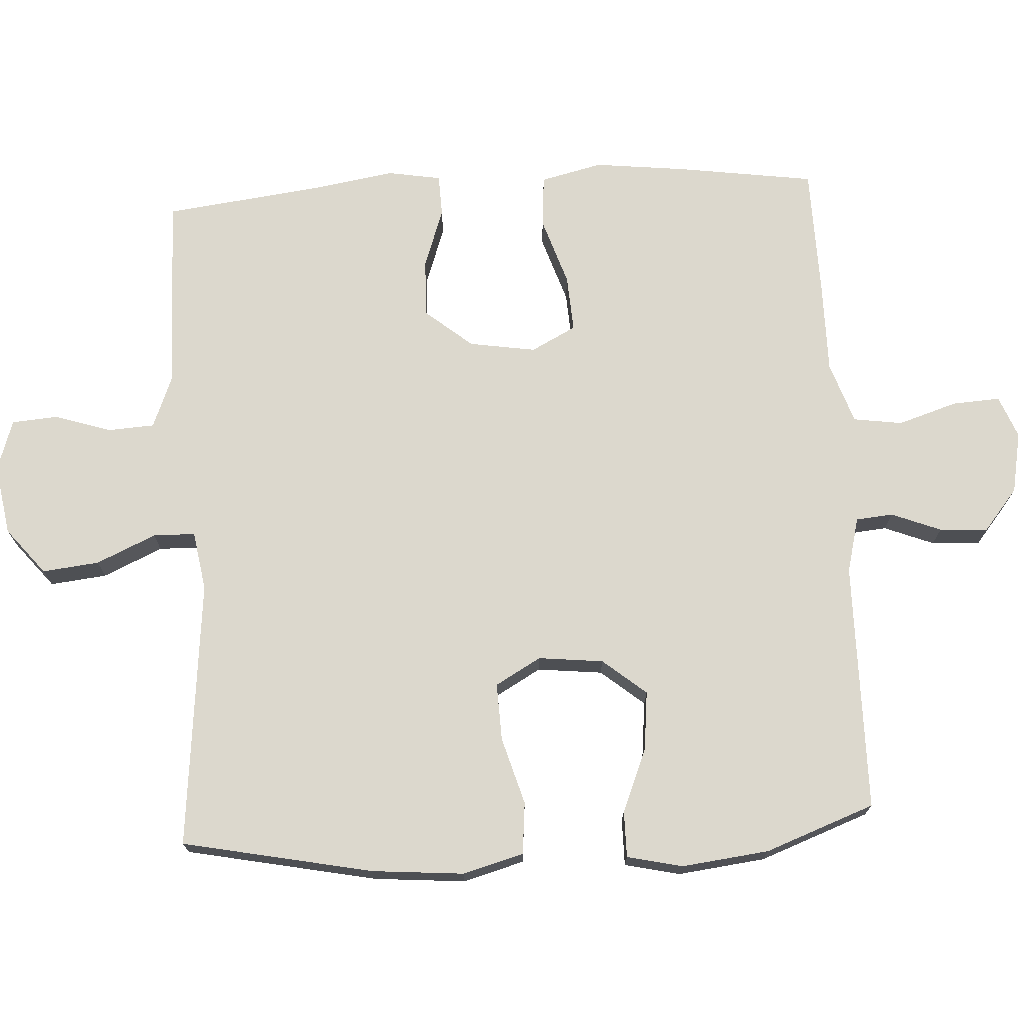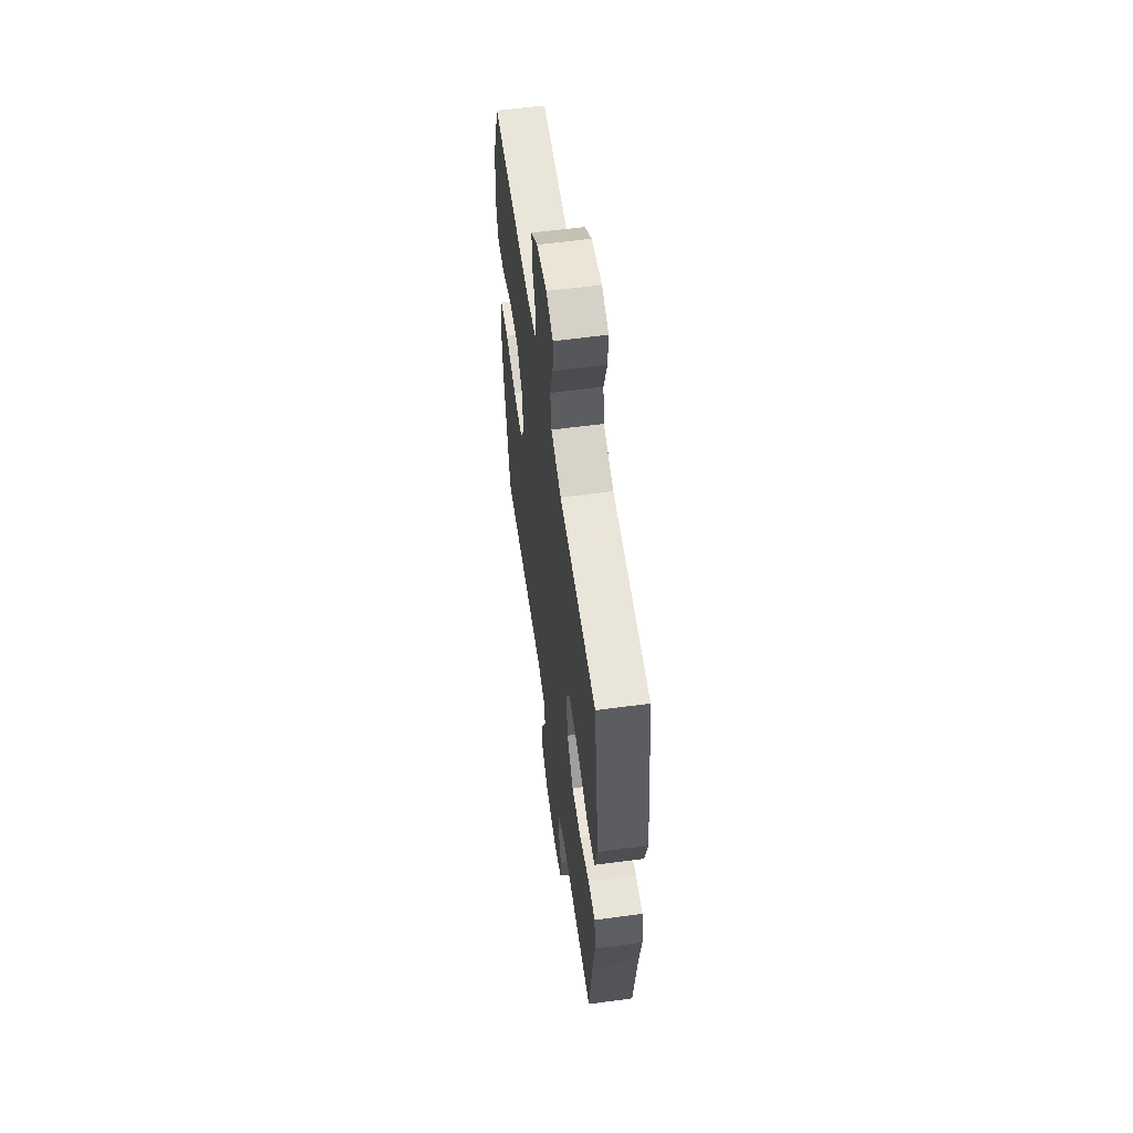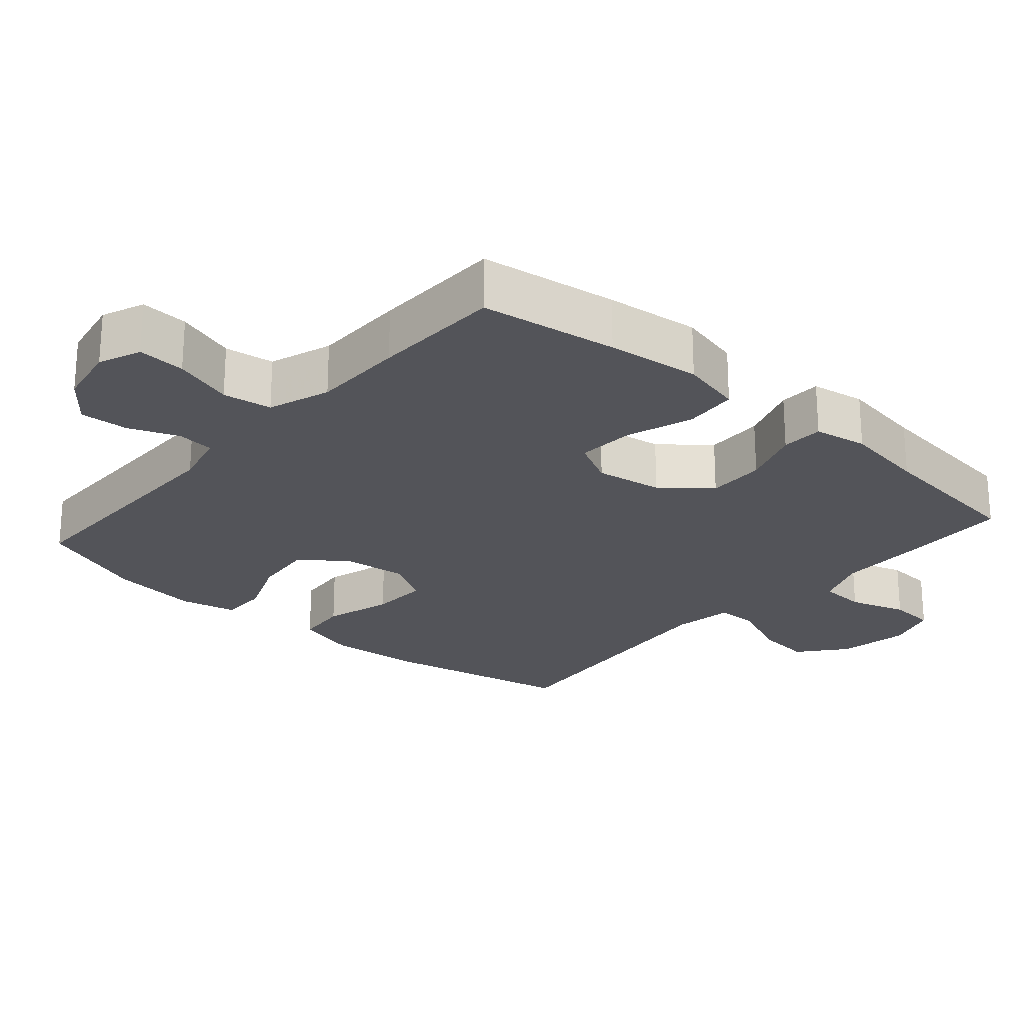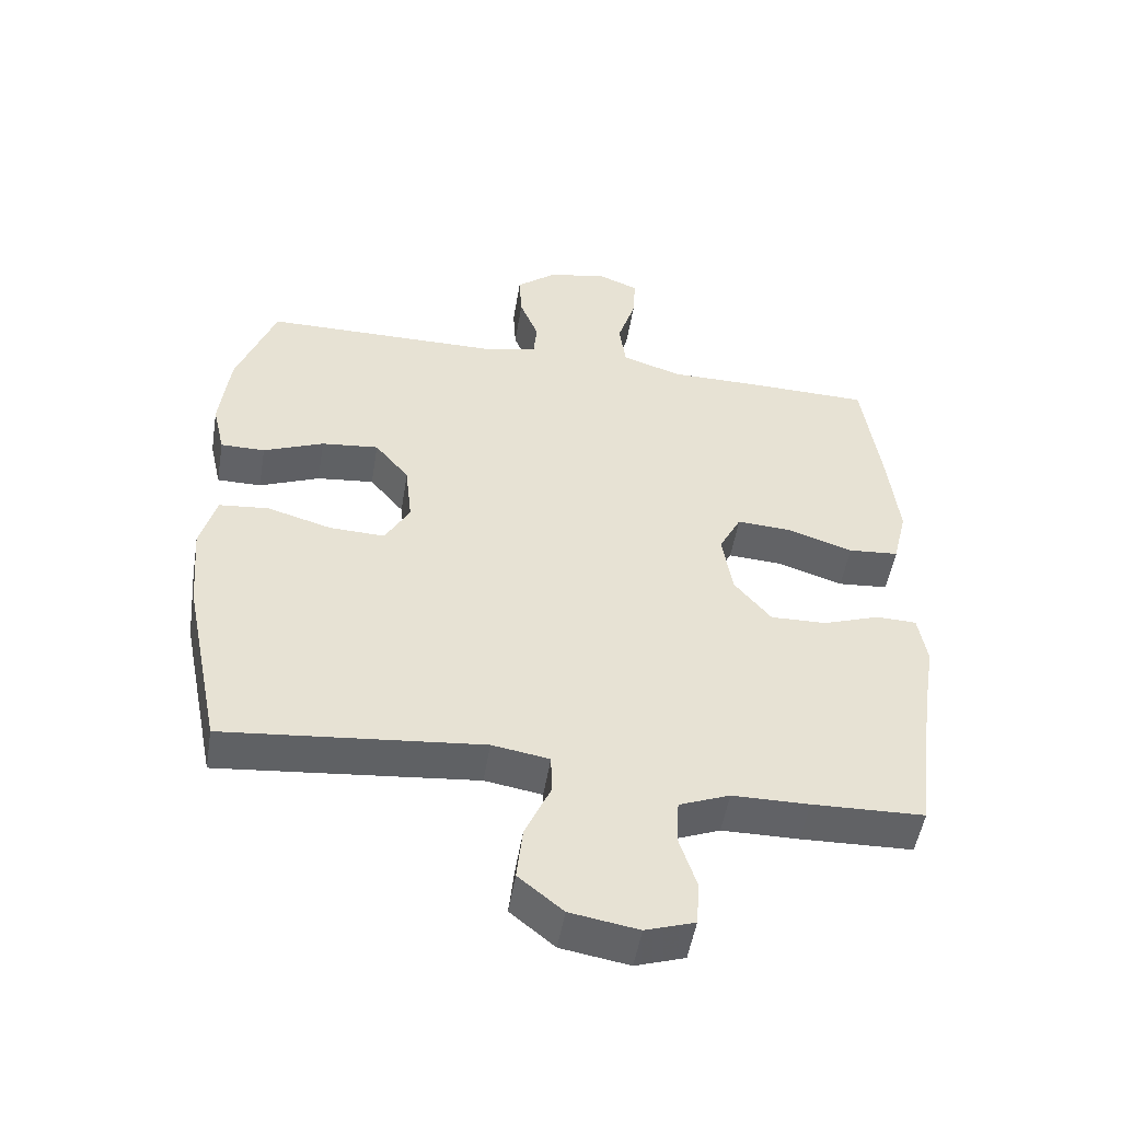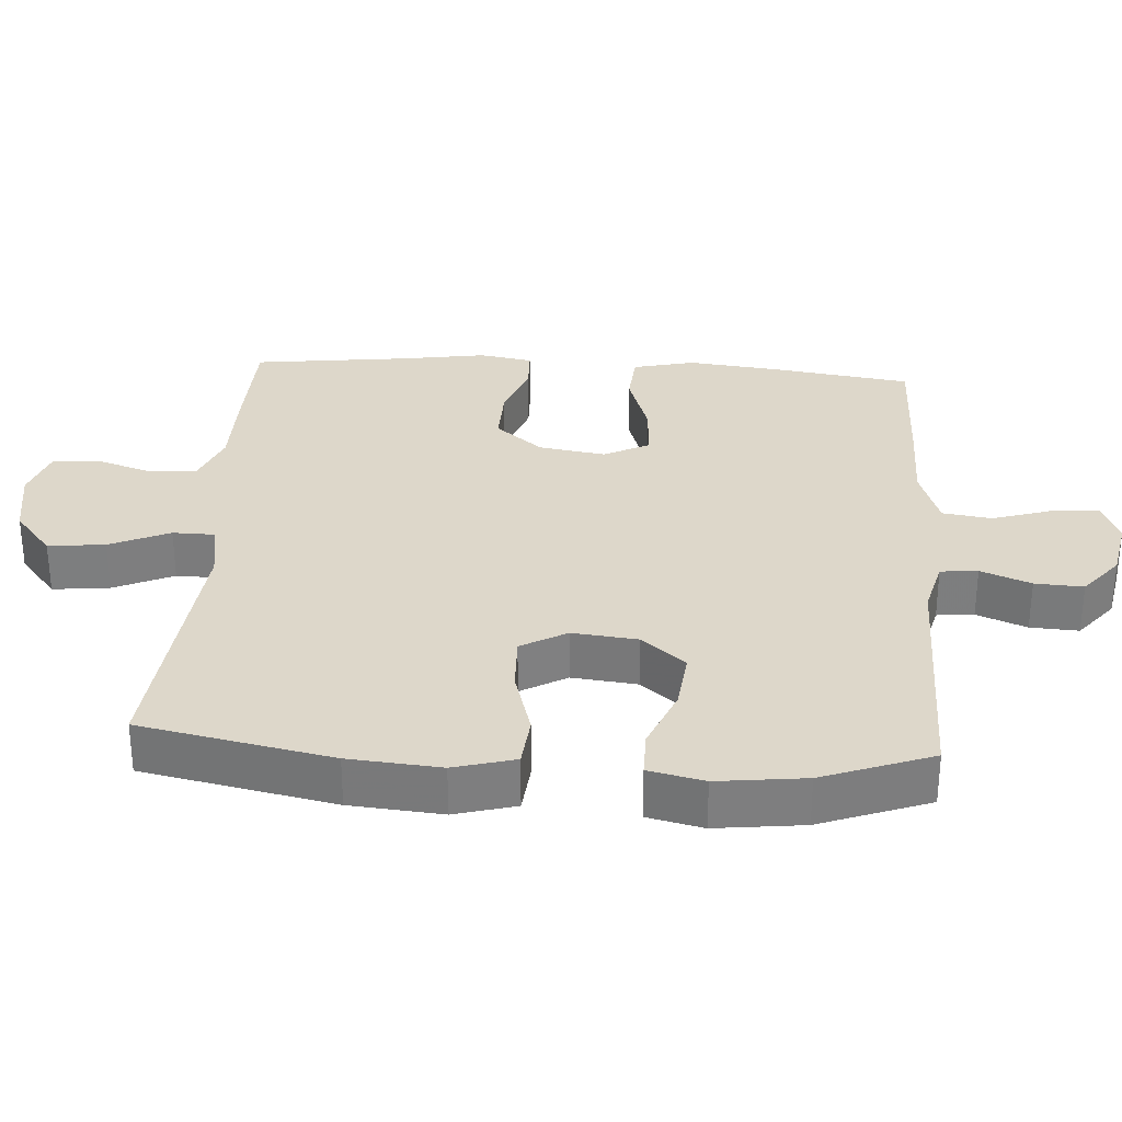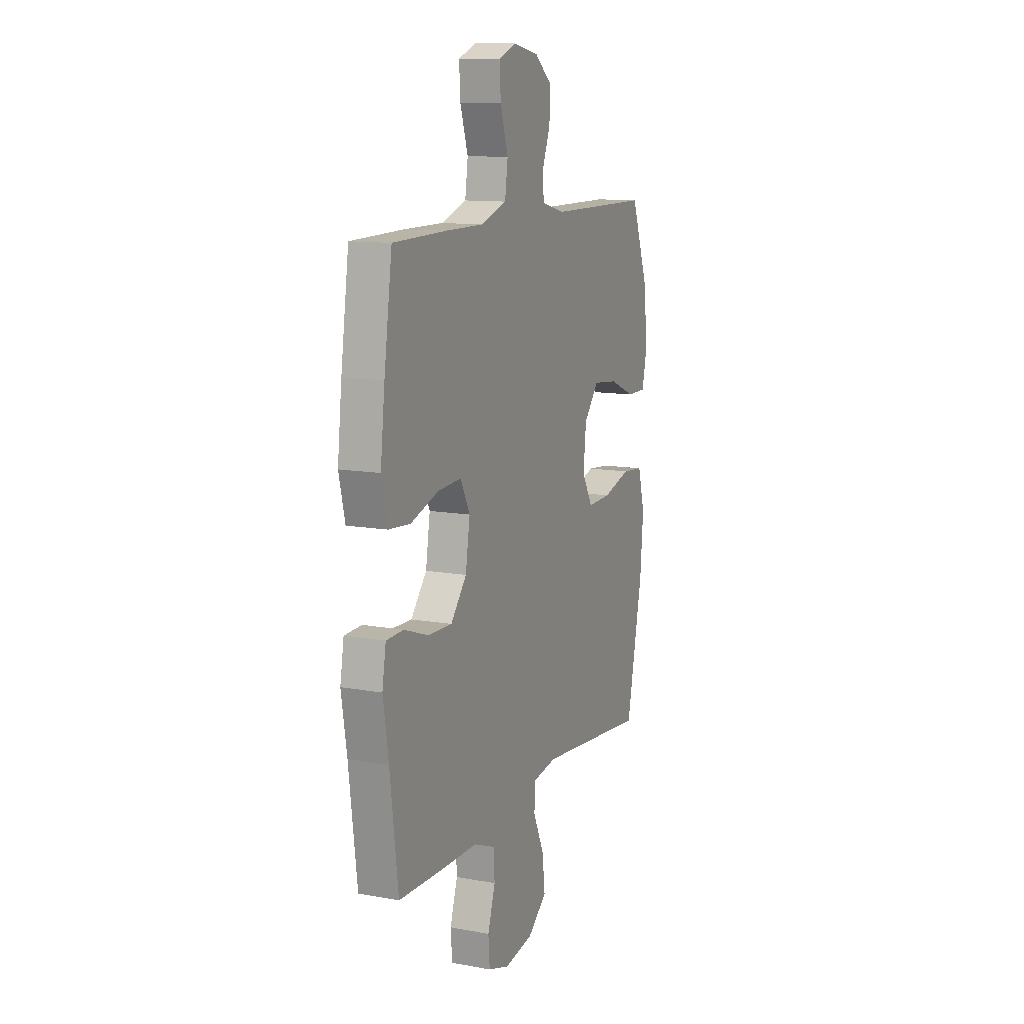
<metadata>
{"format":"obj","ext":"obj","renderer":"f3d","projection":"perspective","resolution":1024,"background":"white","views":[{"elev":72.4,"azim":-93.2,"up":"+Y"},{"elev":58.6,"azim":82.1,"up":"+Z"},{"elev":-23.8,"azim":48.8,"up":"+Y"},{"elev":-50.7,"azim":-9.3,"up":"+Z"},{"elev":30.9,"azim":-86.2,"up":"+Y"},{"elev":11.9,"azim":113.5,"up":"+Z"}]}
</metadata>
<code>
v 0.5 0.07 0.5
v 0.528 0.07 0.305
v 0.543 0.07 0.172
v 0.522 0.07 0.084
v 0.447 0.07 0.078
v 0.35 0.07 0.11
v 0.269 0.07 0.115
v 0.236 0.07 0.051
v 0.251 0.07 -0.044
v 0.306 0.07 -0.111
v 0.389 0.07 -0.109
v 0.474 0.07 -0.079
v 0.534 0.07 -0.081
v 0.547 0.07 -0.157
v 0.528 0.07 -0.275
v 0.5 0.07 -0.5
v 0.334 0.07 -0.505
v 0.22 0.07 -0.506
v 0.145 0.07 -0.536
v 0.141 0.07 -0.602
v 0.167 0.07 -0.683
v 0.162 0.07 -0.749
v 0.089 0.07 -0.773
v -0.012 0.07 -0.756
v -0.078 0.07 -0.702
v -0.069 0.07 -0.621
v -0.031 0.07 -0.536
v -0.032 0.07 -0.476
v -0.117 0.07 -0.462
v -0.5 0.07 -0.5
v -0.555 0.07 -0.228
v -0.566 0.07 -0.097
v -0.542 0.07 -0.01
v -0.468 0.07 -0.003
v -0.372 0.07 -0.031
v -0.29 0.07 -0.034
v -0.253 0.07 0.031
v -0.263 0.07 0.124
v -0.314 0.07 0.186
v -0.399 0.07 0.177
v -0.489 0.07 0.14
v -0.555 0.07 0.14
v -0.573 0.07 0.219
v -0.558 0.07 0.344
v -0.5 0.07 0.5
v -0.144 0.07 0.502
v -0.065 0.07 0.522
v -0.06 0.07 0.575
v -0.088 0.07 0.646
v -0.092 0.07 0.715
v -0.032 0.07 0.764
v 0.056 0.07 0.781
v 0.116 0.07 0.757
v 0.112 0.07 0.689
v 0.085 0.07 0.604
v 0.095 0.07 0.534
v 0.183 0.07 0.504
v 0.315 0.07 0.504
v 0.5 0 0.5
v 0.528 0 0.305
v 0.543 0 0.172
v 0.522 0 0.084
v 0.447 0 0.078
v 0.35 0 0.11
v 0.269 0 0.115
v 0.236 0 0.051
v 0.251 0 -0.044
v 0.306 0 -0.111
v 0.389 0 -0.109
v 0.474 0 -0.079
v 0.534 0 -0.081
v 0.547 0 -0.157
v 0.528 0 -0.275
v 0.5 0 -0.5
v 0.334 0 -0.505
v 0.22 0 -0.506
v 0.145 0 -0.536
v 0.141 0 -0.602
v 0.167 0 -0.683
v 0.162 0 -0.749
v 0.089 0 -0.773
v -0.012 0 -0.756
v -0.078 0 -0.702
v -0.069 0 -0.621
v -0.031 0 -0.536
v -0.032 0 -0.476
v -0.117 0 -0.462
v -0.5 0 -0.5
v -0.555 0 -0.228
v -0.566 0 -0.097
v -0.542 0 -0.01
v -0.468 0 -0.003
v -0.372 0 -0.031
v -0.29 0 -0.034
v -0.253 0 0.031
v -0.263 0 0.124
v -0.314 0 0.186
v -0.399 0 0.177
v -0.489 0 0.14
v -0.555 0 0.14
v -0.573 0 0.219
v -0.558 0 0.344
v -0.5 0 0.5
v -0.144 0 0.502
v -0.065 0 0.522
v -0.06 0 0.575
v -0.088 0 0.646
v -0.092 0 0.715
v -0.032 0 0.764
v 0.056 0 0.781
v 0.116 0 0.757
v 0.112 0 0.689
v 0.085 0 0.604
v 0.095 0 0.534
v 0.183 0 0.504
v 0.315 0 0.504
f 4 5 6
f 3 4 6
f 2 3 6
f 1 2 6
f 58 1 6
f 57 58 6
f 56 57 6 7
f 53 54 55
f 52 53 55
f 51 52 55
f 50 51 55
f 49 50 55
f 48 49 55
f 47 48 55 56
f 56 7 8
f 47 56 8
f 46 47 8
f 44 45 46
f 43 44 46
f 42 43 46
f 41 42 46
f 40 41 46
f 39 40 46
f 46 8 9
f 39 46 9
f 38 39 9
f 33 34 35
f 32 33 35
f 31 32 35
f 30 31 35
f 29 30 35
f 28 29 35 36
f 25 26 27
f 24 25 27
f 23 24 27
f 22 23 27
f 21 22 27
f 20 21 27
f 19 20 27 28
f 28 36 37
f 19 28 37
f 18 19 37
f 18 37 38
f 17 18 38
f 16 17 38
f 15 16 38
f 13 14 15
f 12 13 15
f 11 12 15
f 38 9 10
f 15 38 10
f 10 11 15
f 64 63 62
f 64 62 61
f 64 61 60
f 64 60 59
f 64 59 116
f 64 116 115
f 65 64 115 114
f 113 112 111
f 113 111 110
f 113 110 109
f 113 109 108
f 113 108 107
f 113 107 106
f 114 113 106 105
f 66 65 114
f 66 114 105
f 66 105 104
f 104 103 102
f 104 102 101
f 104 101 100
f 104 100 99
f 104 99 98
f 104 98 97
f 67 66 104
f 67 104 97
f 67 97 96
f 93 92 91
f 93 91 90
f 93 90 89
f 93 89 88
f 93 88 87
f 94 93 87 86
f 85 84 83
f 85 83 82
f 85 82 81
f 85 81 80
f 85 80 79
f 85 79 78
f 86 85 78 77
f 95 94 86
f 95 86 77
f 95 77 76
f 96 95 76
f 96 76 75
f 96 75 74
f 96 74 73
f 73 72 71
f 73 71 70
f 73 70 69
f 68 67 96
f 68 96 73
f 73 69 68
f 1 59 60 2
f 2 60 61 3
f 3 61 62 4
f 4 62 63 5
f 5 63 64 6
f 6 64 65 7
f 7 65 66 8
f 8 66 67 9
f 9 67 68 10
f 10 68 69 11
f 11 69 70 12
f 12 70 71 13
f 13 71 72 14
f 14 72 73 15
f 15 73 74 16
f 16 74 75 17
f 17 75 76 18
f 18 76 77 19
f 19 77 78 20
f 20 78 79 21
f 21 79 80 22
f 22 80 81 23
f 23 81 82 24
f 24 82 83 25
f 25 83 84 26
f 26 84 85 27
f 27 85 86 28
f 28 86 87 29
f 29 87 88 30
f 30 88 89 31
f 31 89 90 32
f 32 90 91 33
f 33 91 92 34
f 34 92 93 35
f 35 93 94 36
f 36 94 95 37
f 37 95 96 38
f 38 96 97 39
f 39 97 98 40
f 40 98 99 41
f 41 99 100 42
f 42 100 101 43
f 43 101 102 44
f 44 102 103 45
f 45 103 104 46
f 46 104 105 47
f 47 105 106 48
f 48 106 107 49
f 49 107 108 50
f 50 108 109 51
f 51 109 110 52
f 52 110 111 53
f 53 111 112 54
f 54 112 113 55
f 55 113 114 56
f 56 114 115 57
f 57 115 116 58
f 58 116 59 1

</code>
